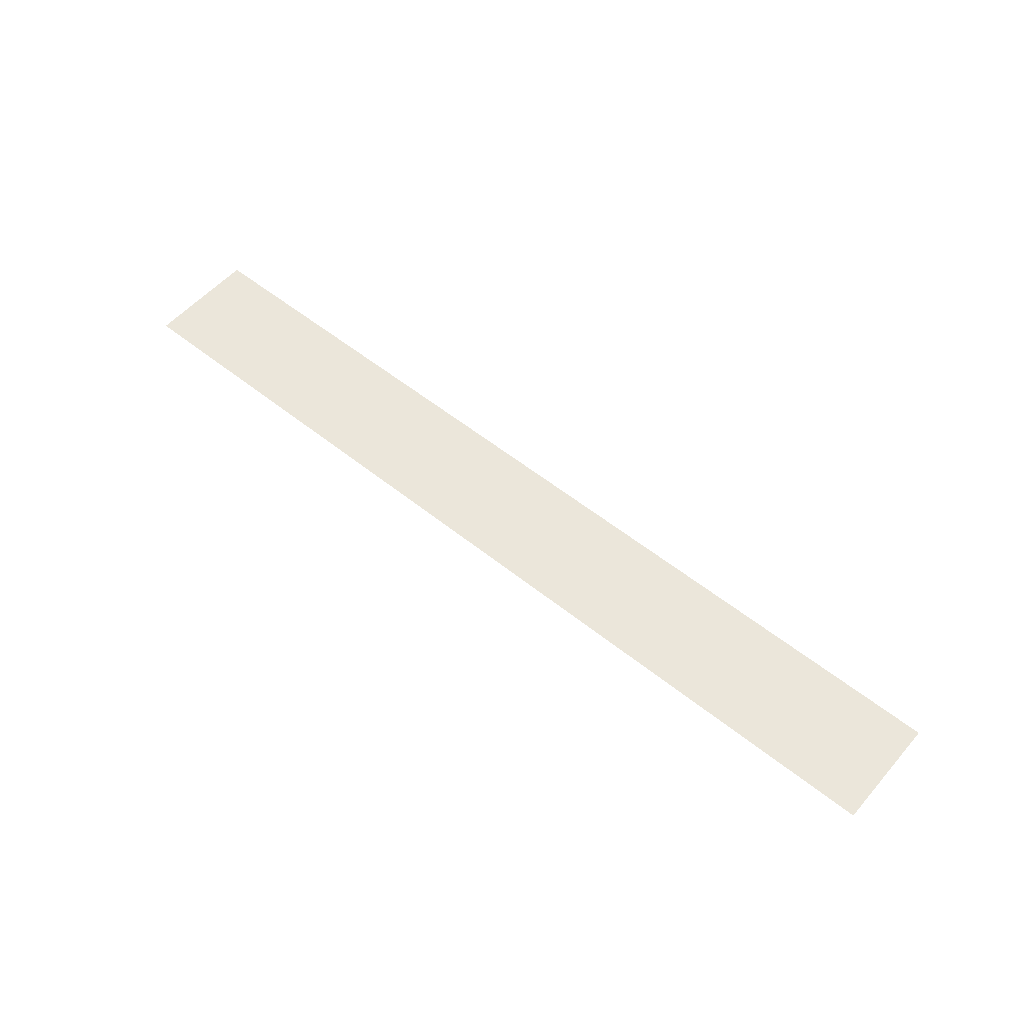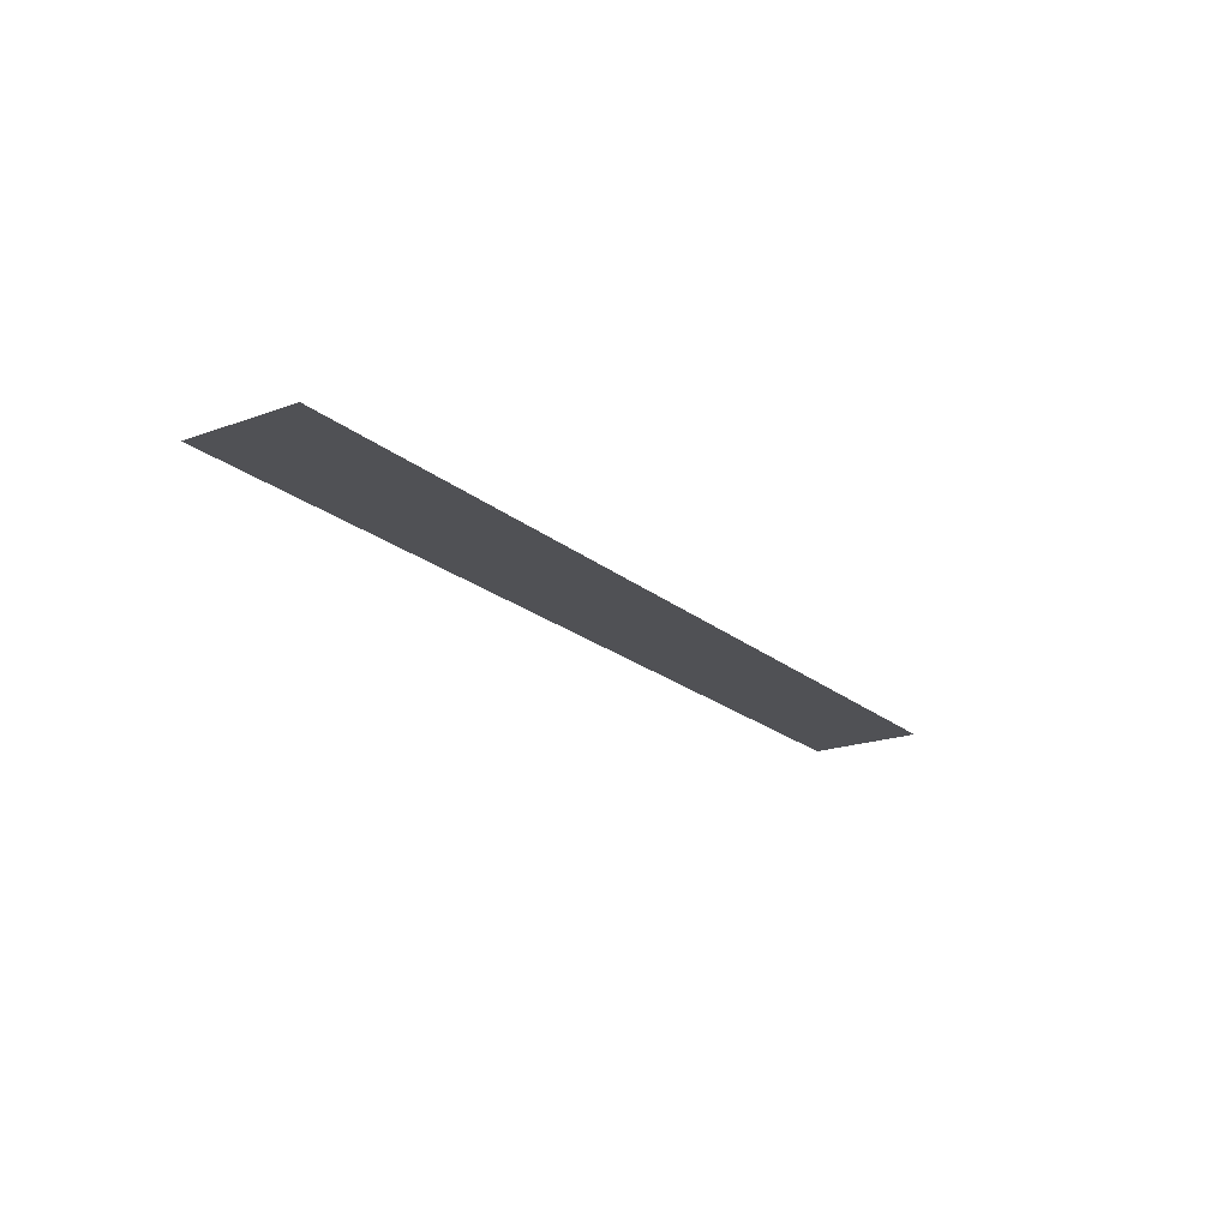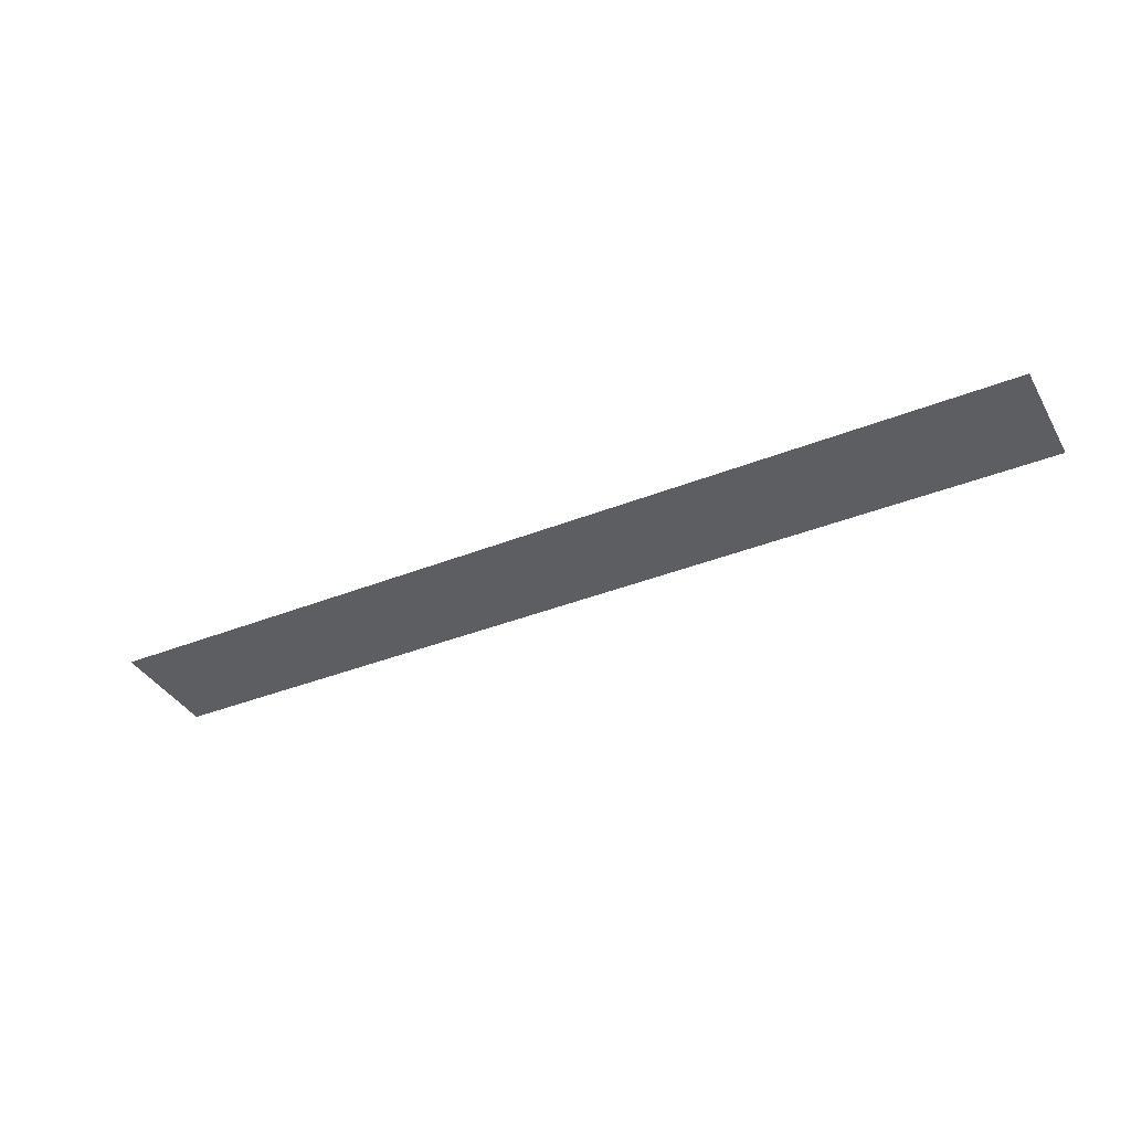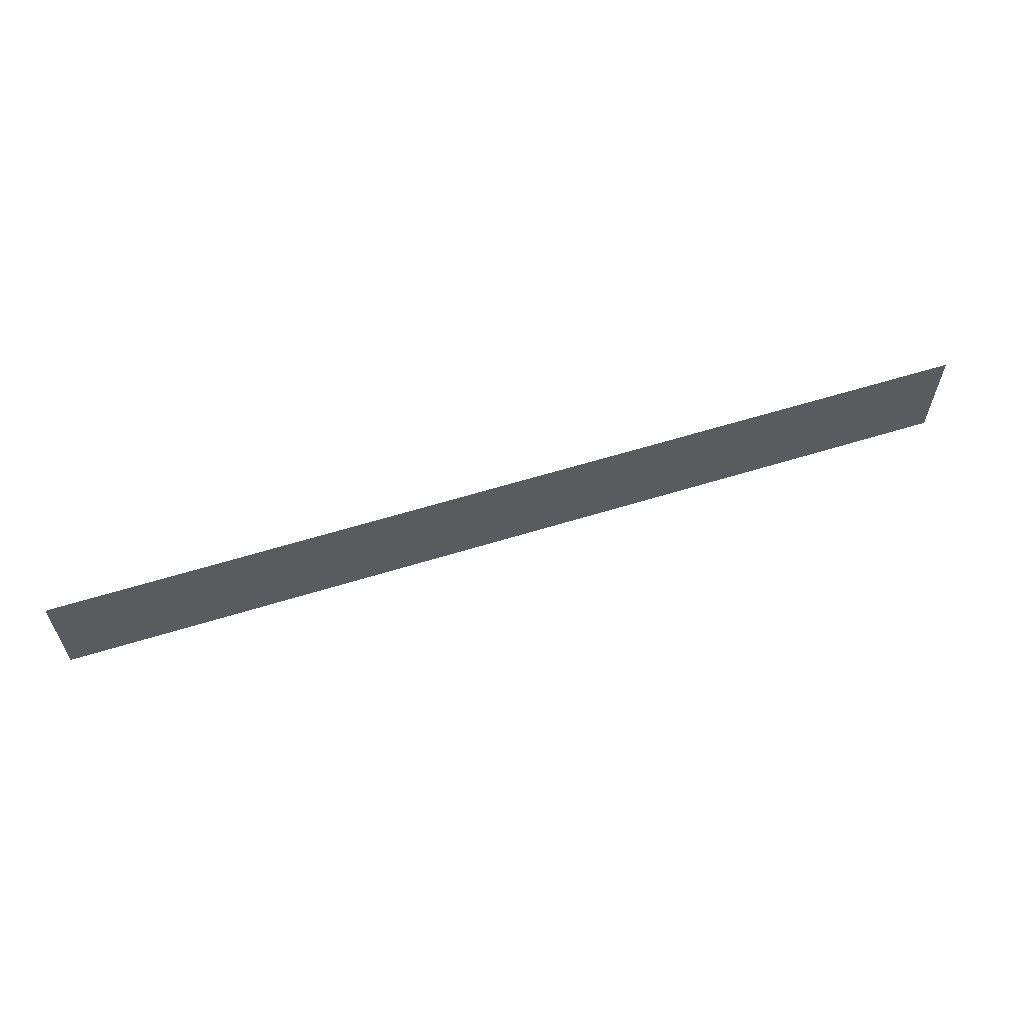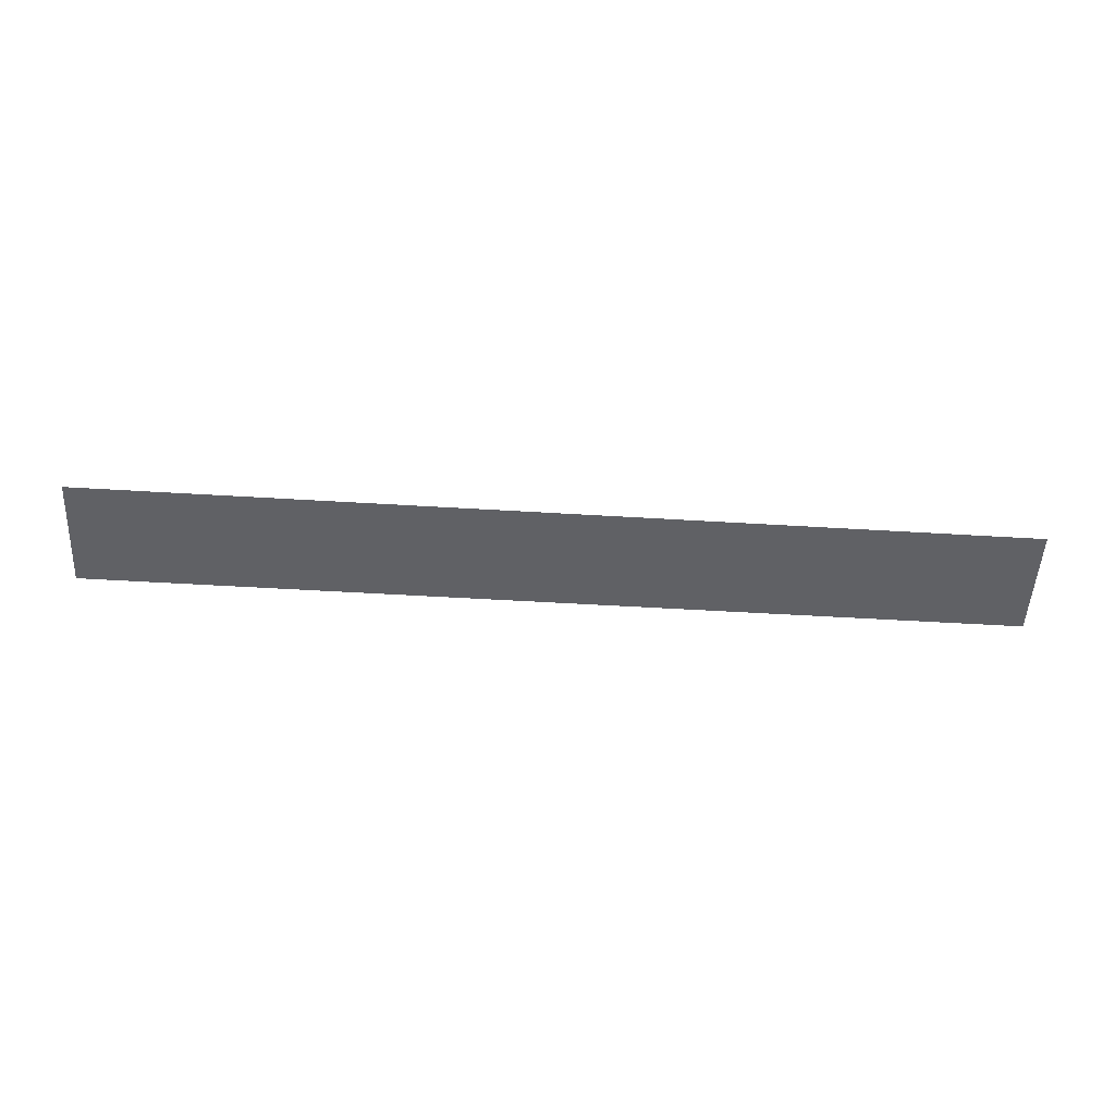
<metadata>
{"format":"obj","ext":"obj","renderer":"f3d","projection":"perspective","resolution":1024,"background":"white","views":[{"elev":54.7,"azim":40.5,"up":"+Y"},{"elev":-20.3,"azim":124.2,"up":"+Y"},{"elev":-38.0,"azim":-153.1,"up":"+Y"},{"elev":60.4,"azim":162.3,"up":"+Z"},{"elev":-49.7,"azim":-3.9,"up":"+Y"}]}
</metadata>
<code>
o 8974
v 2205 1870 13.26
v 2205 1870 13.25
v 2205 1870 13.25
v 2205 1870 13.25
v 2205 1870 13.25
v 2205 1870 13.25
v 2205 1870 13.26
v 2205 1870 13.26
v 2205 1870 13.26
v 2205 1870 13.26
f 1 2 3
f 1 4 5
f 6 7 8
f 6 9 10

</code>
